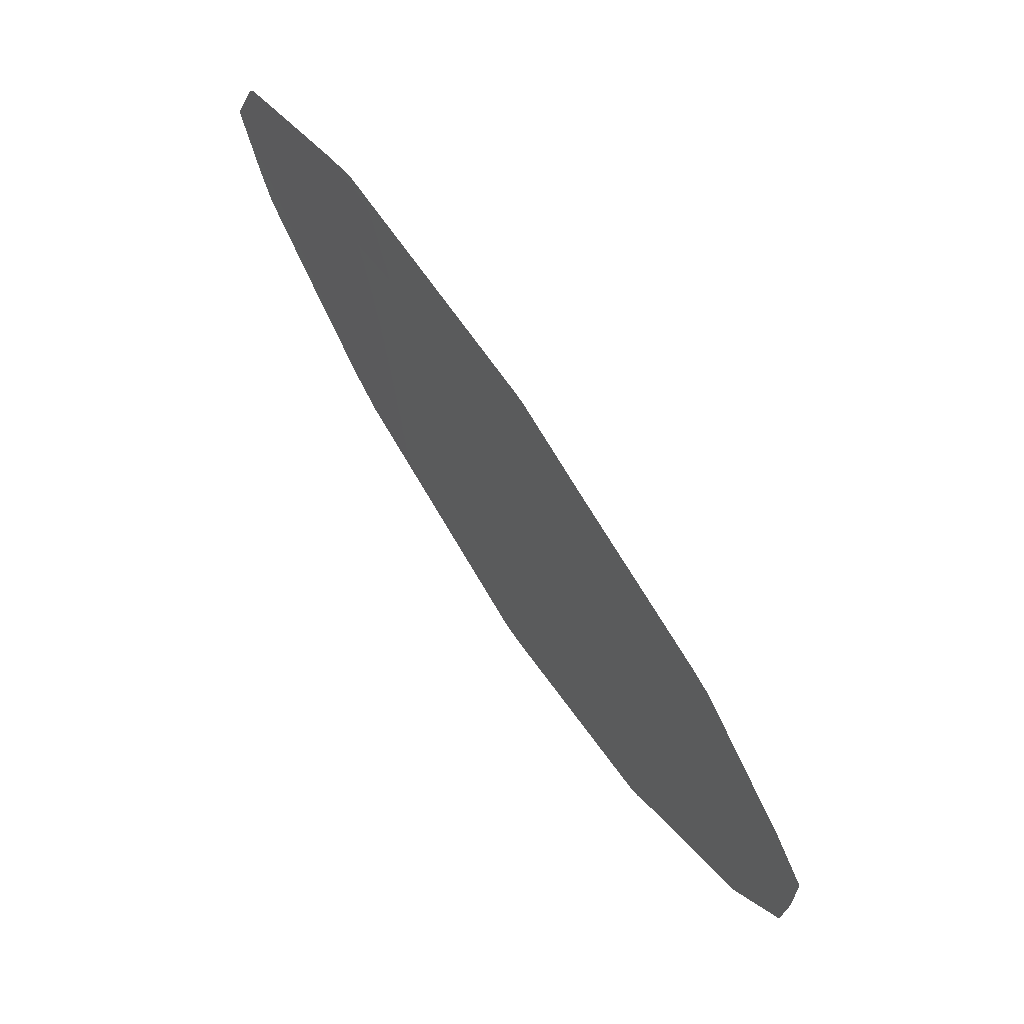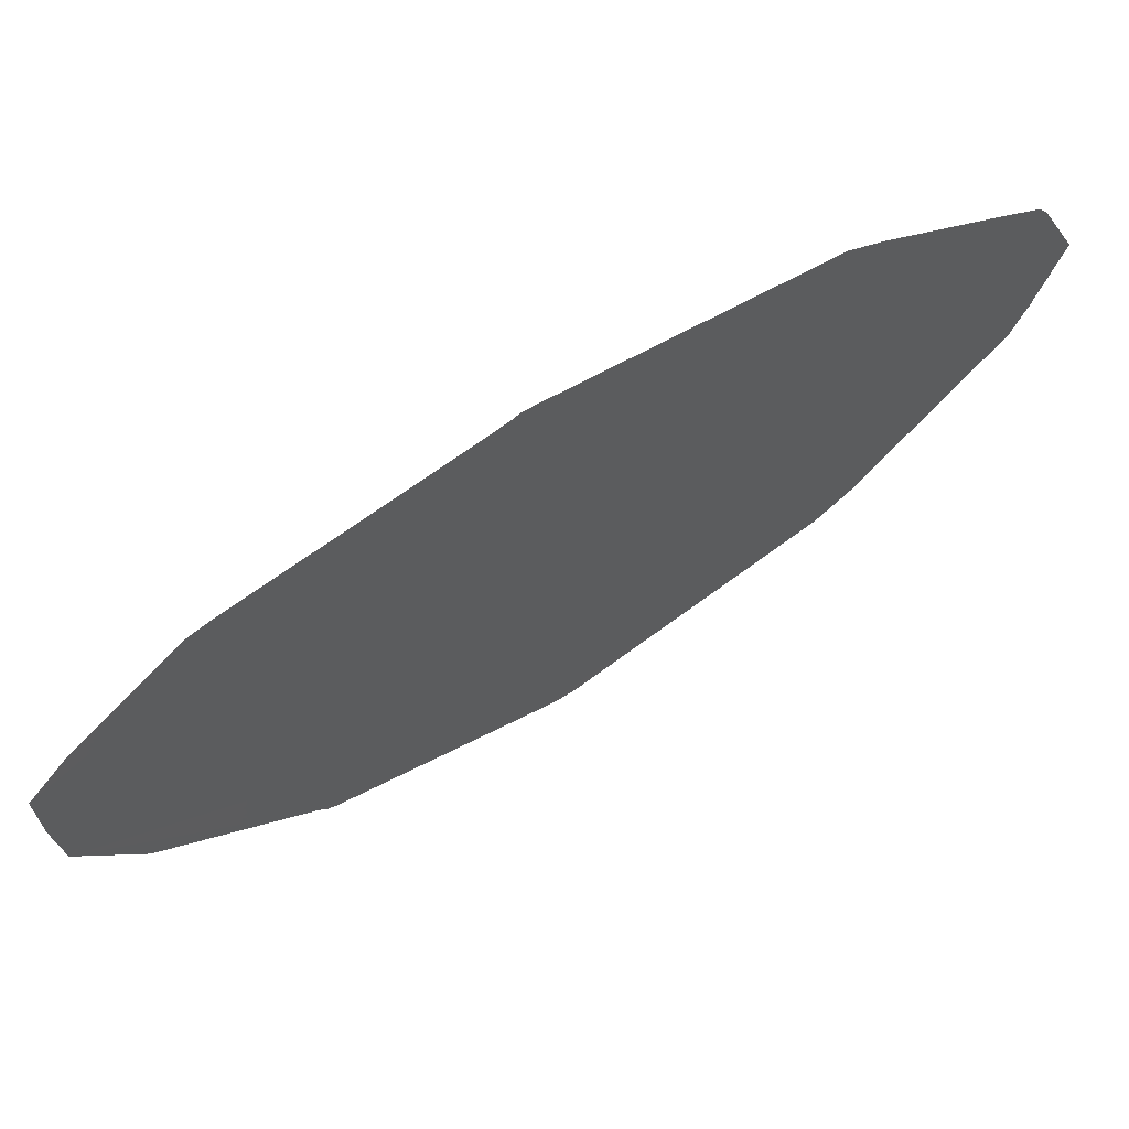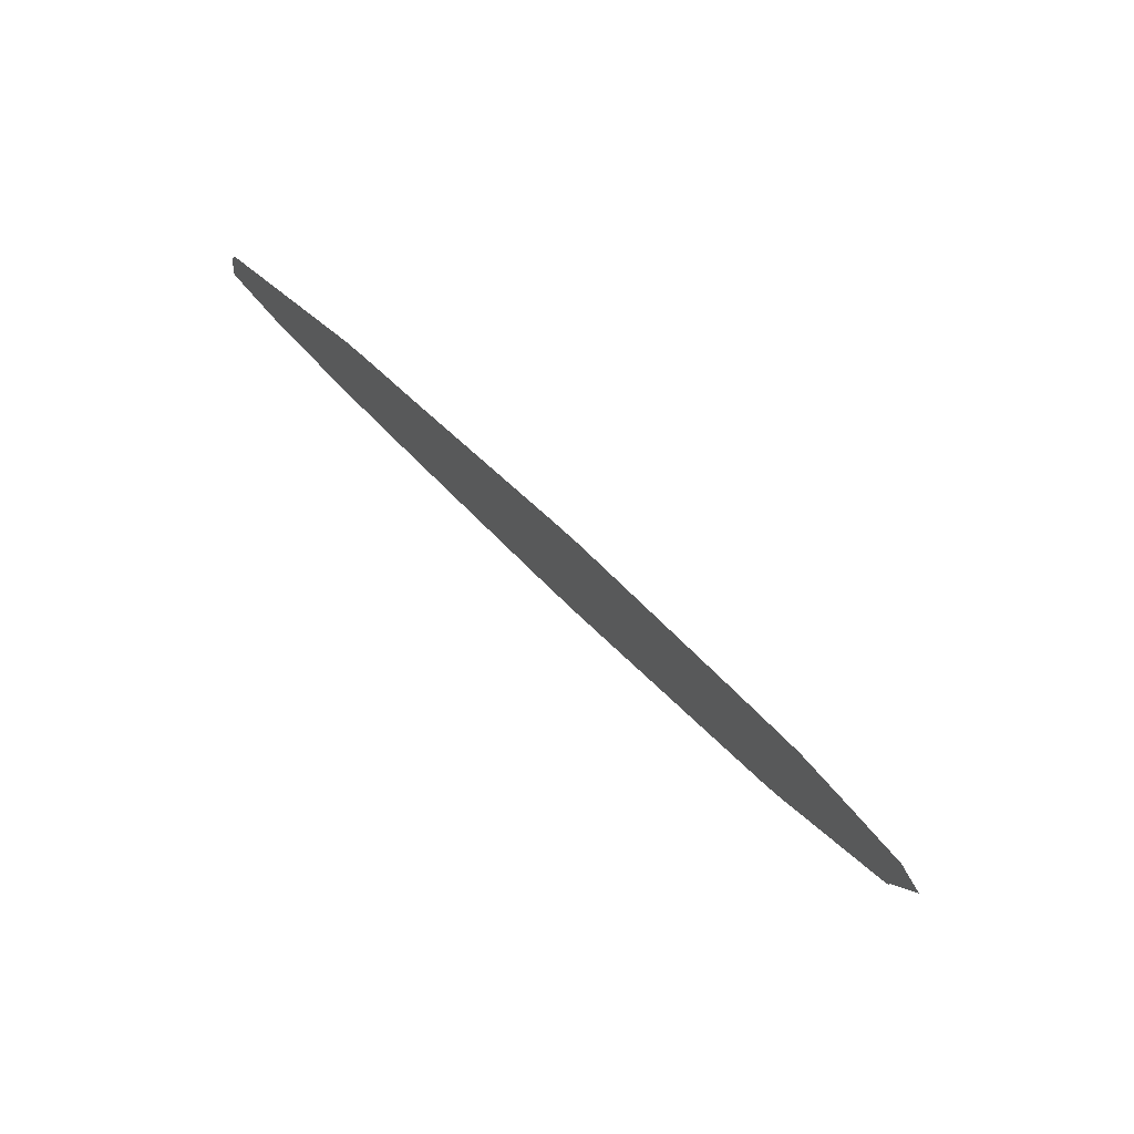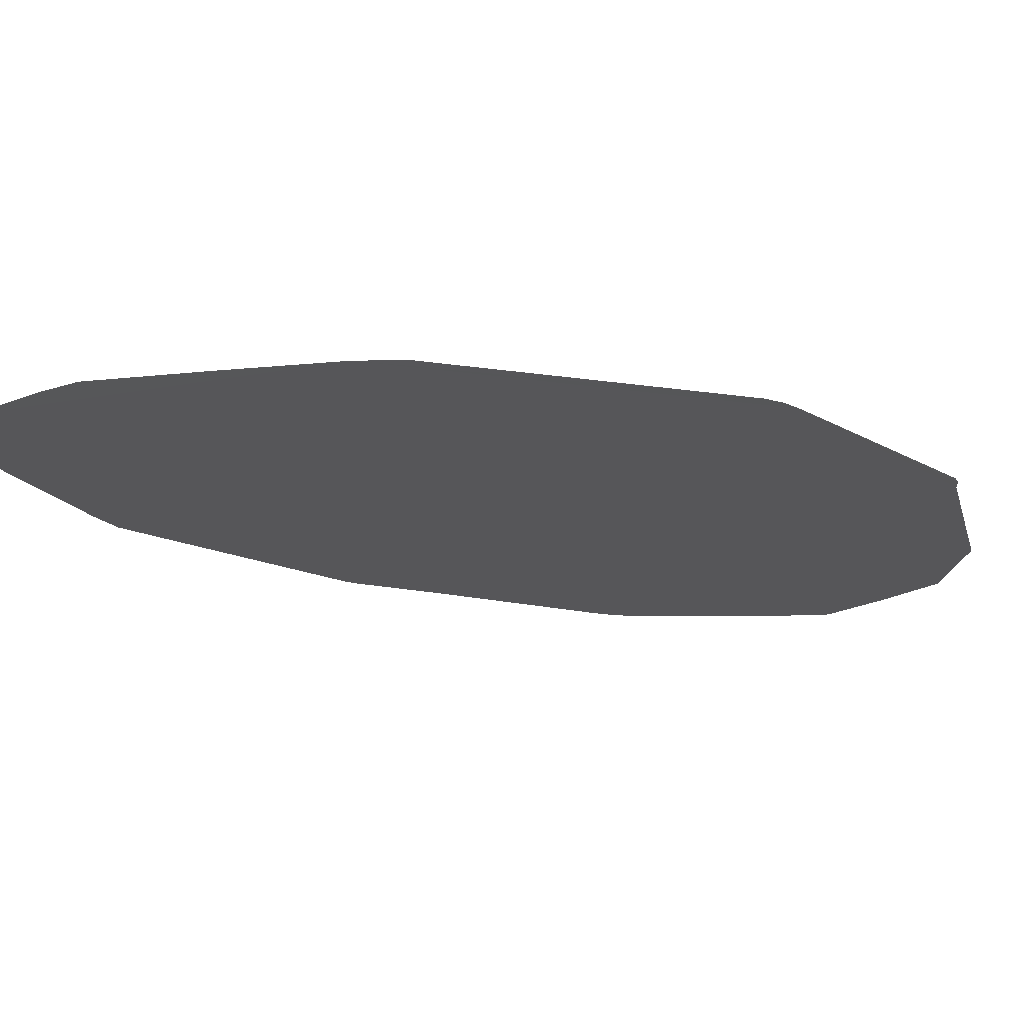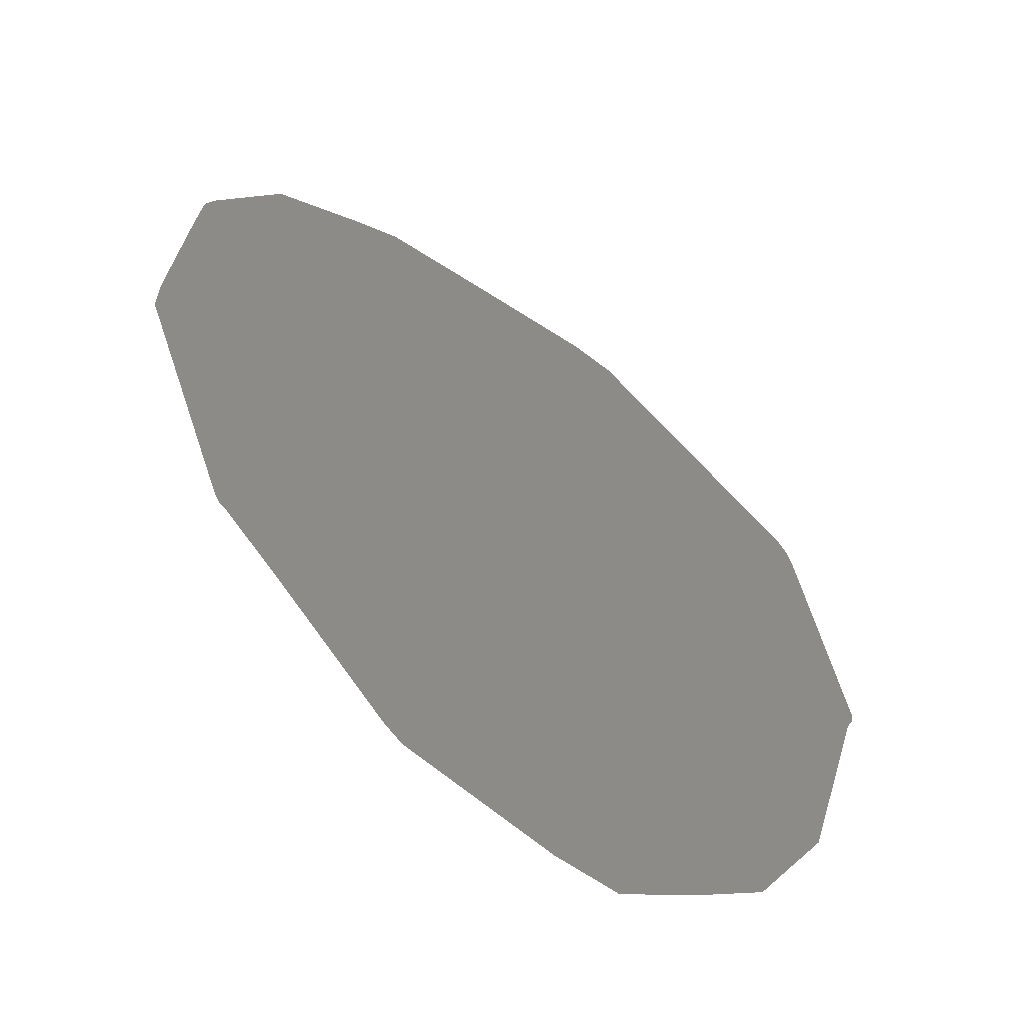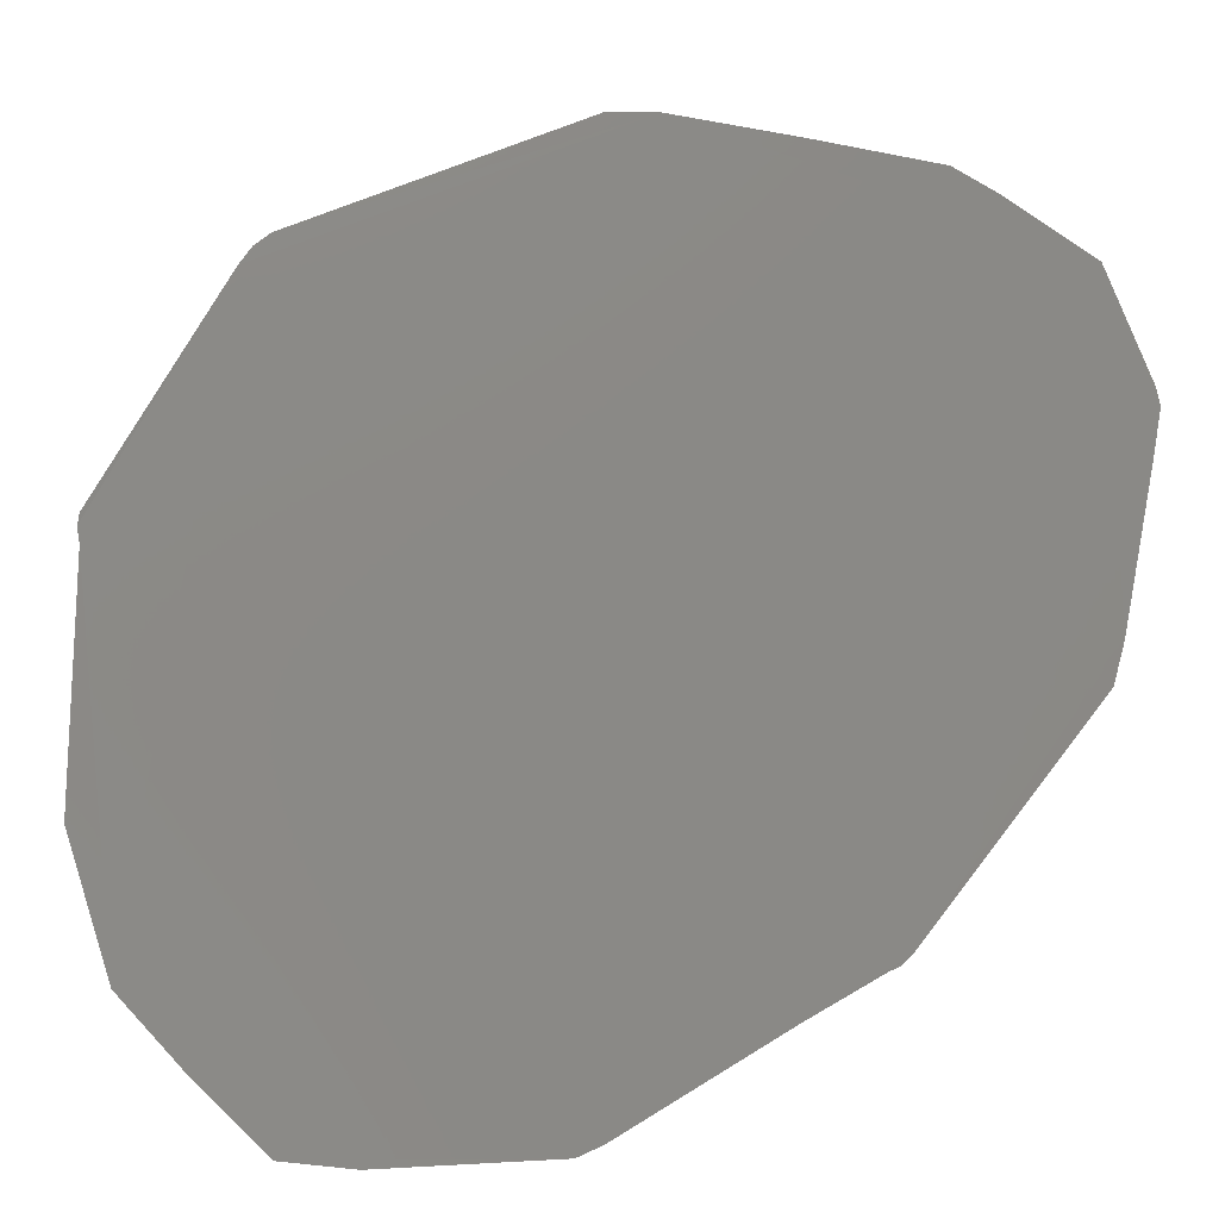
<metadata>
{"format":"stl","ext":"stl","renderer":"f3d","projection":"perspective","resolution":1024,"background":"white","views":[{"elev":-23.8,"azim":-53.7,"up":"+Z"},{"elev":-55.5,"azim":-94.7,"up":"+Y"},{"elev":-45.0,"azim":-22.5,"up":"+Z"},{"elev":29.6,"azim":43.3,"up":"+Y"},{"elev":-15.3,"azim":-3.4,"up":"+Z"},{"elev":34.4,"azim":-153.9,"up":"+Y"}]}
</metadata>
<code>
# stl→obj: 28 verts, 26 faces
v 0.07528 0.03797 -0.1108
v 0.07489 0.03767 -0.1109
v 0.07449 0.03739 -0.1109
v 0.07418 0.03732 -0.1107
v 0.07345 0.03725 -0.1102
v 0.07336 0.03728 -0.1101
v 0.07281 0.03754 -0.1093
v 0.07255 0.03765 -0.109
v 0.07251 0.03766 -0.1089
v 0.07249 0.03769 -0.1089
v 0.07207 0.03842 -0.1076
v 0.07209 0.03857 -0.1074
v 0.07222 0.03914 -0.1068
v 0.07226 0.03931 -0.1066
v 0.07231 0.03938 -0.1066
v 0.07268 0.03981 -0.1063
v 0.07317 0.04007 -0.1064
v 0.0734 0.04019 -0.1065
v 0.07398 0.04033 -0.1068
v 0.07457 0.04047 -0.1071
v 0.07479 0.04049 -0.1072
v 0.07581 0.04022 -0.1084
v 0.07586 0.04018 -0.1085
v 0.07588 0.04012 -0.1086
v 0.07606 0.03941 -0.1097
v 0.07605 0.03937 -0.1097
v 0.07602 0.03931 -0.1098
v 0.07567 0.03847 -0.1105
f 1 2 3
f 3 4 5
f 5 6 7
f 8 9 10
f 3 5 7
f 7 8 10
f 10 11 12
f 12 13 14
f 14 15 16
f 16 17 18
f 18 19 20
f 20 21 22
f 22 23 24
f 24 25 26
f 27 28 1
f 24 26 27
f 20 22 24
f 16 18 20
f 12 14 16
f 7 10 12
f 1 3 7
f 24 27 1
f 16 20 24
f 7 12 16
f 24 1 7
f 7 16 24

</code>
